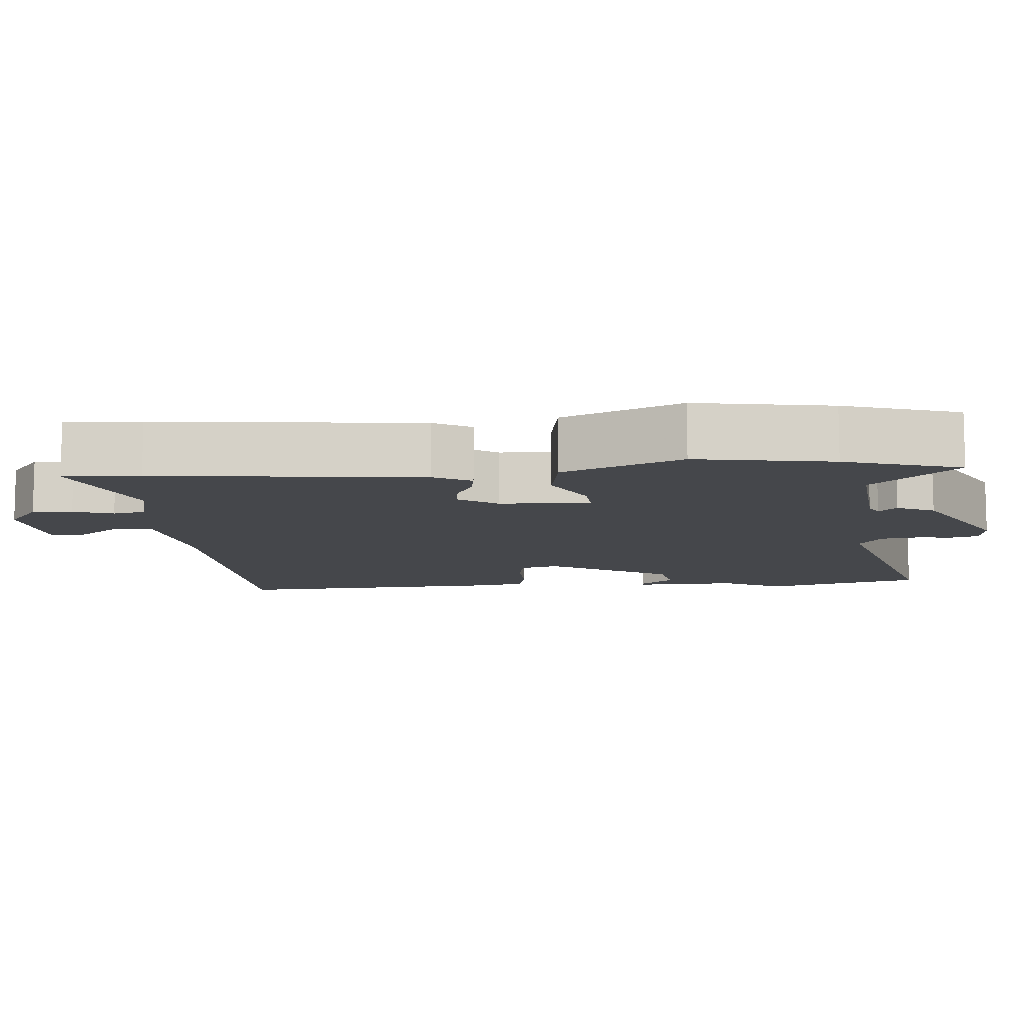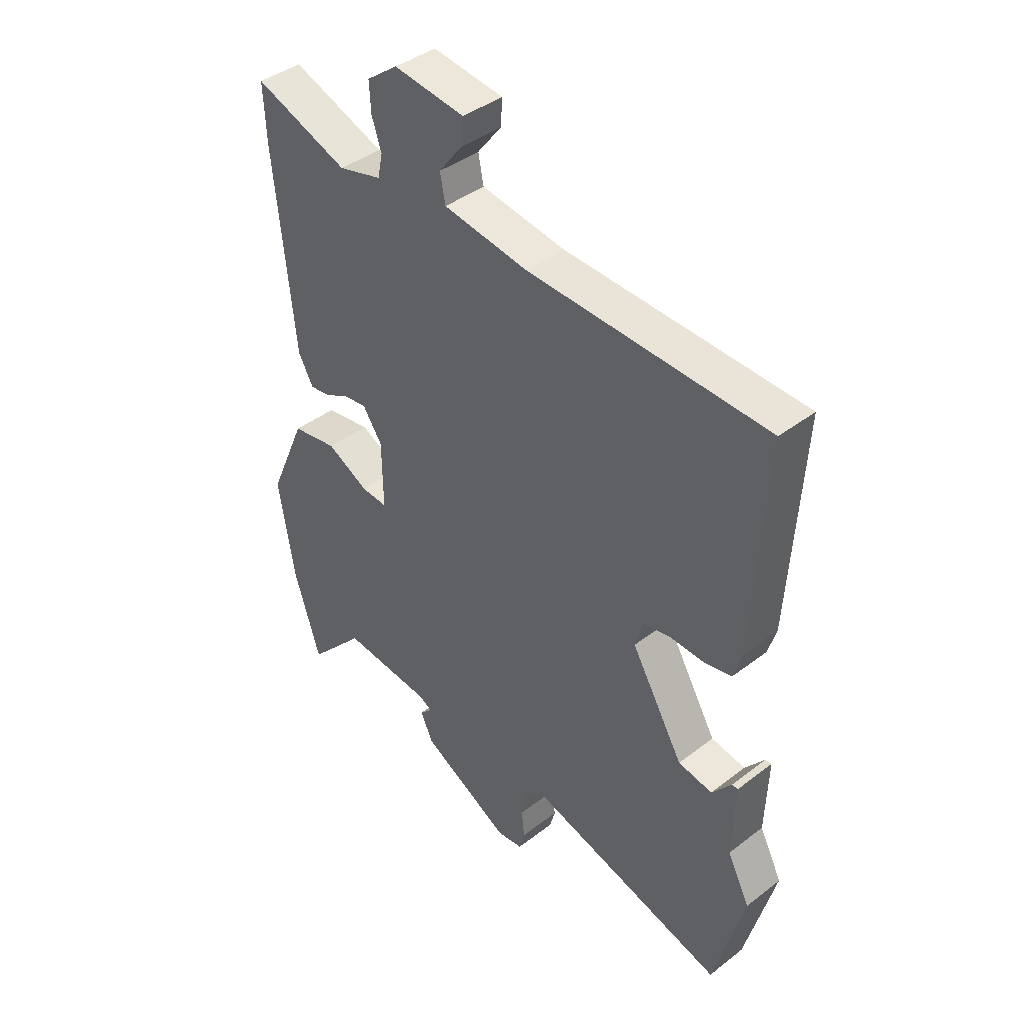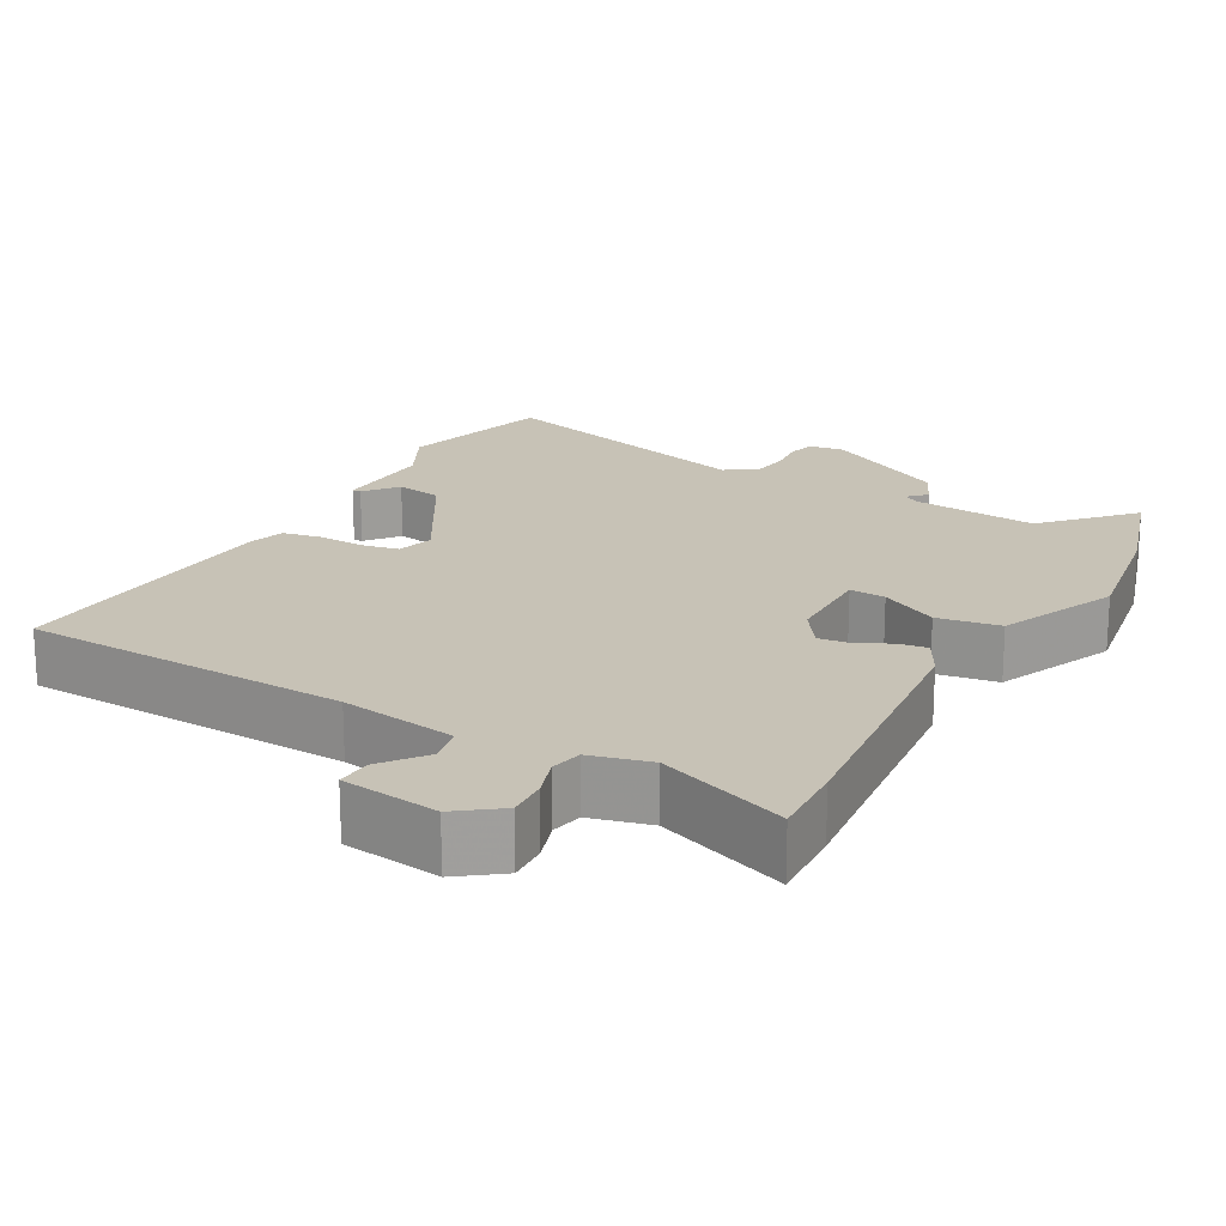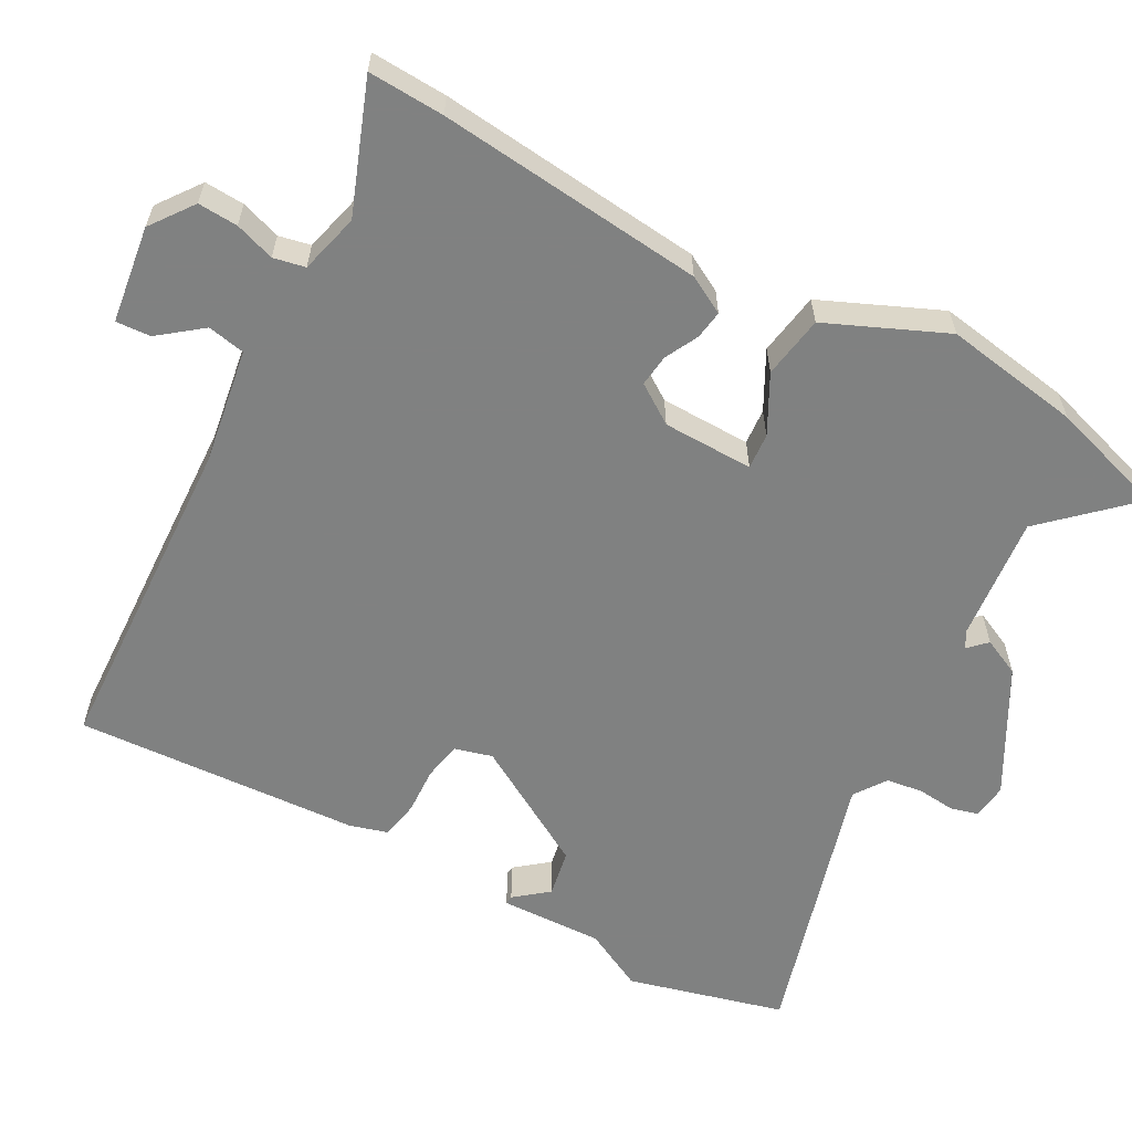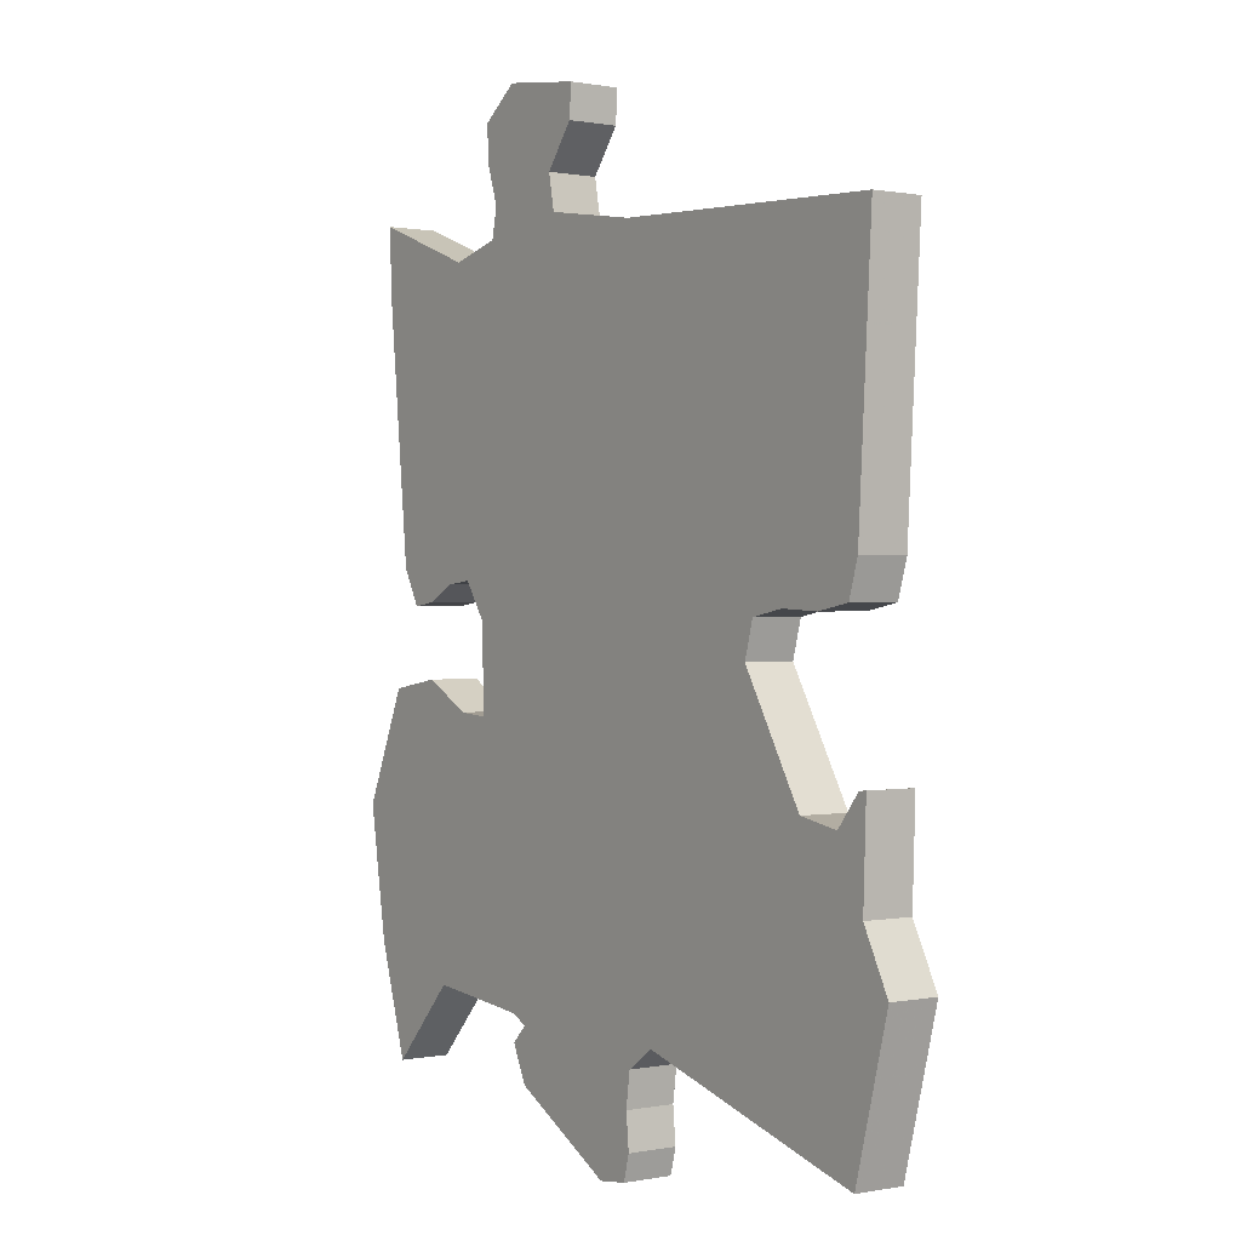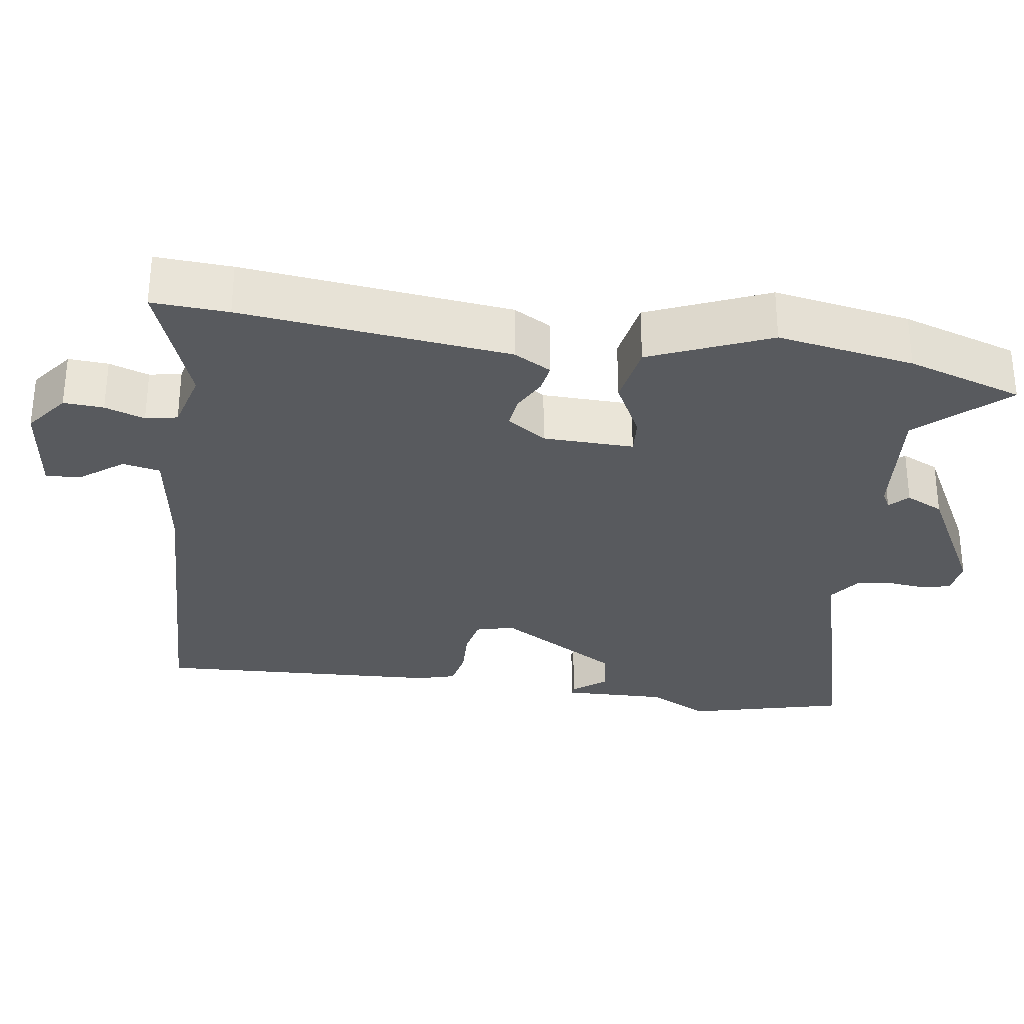
<metadata>
{"format":"obj","ext":"obj","renderer":"f3d","projection":"perspective","resolution":1024,"background":"white","views":[{"elev":-10.2,"azim":94.5,"up":"+Y"},{"elev":40.7,"azim":-133.2,"up":"+Z"},{"elev":19.3,"azim":29.2,"up":"+Y"},{"elev":-60.3,"azim":61.4,"up":"+Y"},{"elev":0.5,"azim":-125.5,"up":"+Z"},{"elev":-30.6,"azim":81.1,"up":"+Y"}]}
</metadata>
<code>
v 0.519 0.07 -0.439
v 0.47 0.07 -0.596
v 0.364 0.07 -0.482
v 0.195 0.07 -0.499
v 0.171 0.07 -0.512
v 0.195 0.07 -0.536
v 0.171 0.07 -0.587
v 0.003 0.07 -0.679
v -0.045 0.07 -0.673
v -0.055 0.07 -0.636
v -0.05 0.07 -0.585
v -0.057 0.07 -0.535
v -0.1 0.07 -0.505
v -0.471 0.07 -0.611
v -0.527 0.07 -0.398
v -0.485 0.07 -0.316
v -0.49 0.07 -0.176
v -0.478 0.07 -0.177
v -0.442 0.07 -0.222
v -0.378 0.07 -0.21
v -0.28 0.07 -0.043
v -0.294 0.07 0.008
v -0.346 0.07 0.018
v -0.409 0.07 0.015
v -0.461 0.07 0.025
v -0.476 0.07 0.076
v -0.499 0.07 0.464
v -0.053 0.07 0.484
v 0.105 0.07 0.509
v 0.115 0.07 0.56
v 0.07 0.07 0.618
v 0.067 0.07 0.665
v 0.199 0.07 0.683
v 0.257 0.07 0.64
v 0.254 0.07 0.586
v 0.236 0.07 0.532
v 0.245 0.07 0.489
v 0.326 0.07 0.468
v 0.502 0.07 0.534
v 0.497 0.07 0.431
v 0.46 0.07 0.069
v 0.432 0.07 0.018
v 0.393 0.07 0.024
v 0.348 0.07 0.047
v 0.305 0.07 0.052
v 0.269 0.07 -0.001
v 0.267 0.07 -0.124
v 0.316 0.07 -0.12
v 0.394 0.07 -0.079
v 0.479 0.07 -0.093
v 0.549 0.07 -0.254
v 0.519 0 -0.439
v 0.47 0 -0.596
v 0.364 0 -0.482
v 0.195 0 -0.499
v 0.171 0 -0.512
v 0.195 0 -0.536
v 0.171 0 -0.587
v 0.003 0 -0.679
v -0.045 0 -0.673
v -0.055 0 -0.636
v -0.05 0 -0.585
v -0.057 0 -0.535
v -0.1 0 -0.505
v -0.471 0 -0.611
v -0.527 0 -0.398
v -0.485 0 -0.316
v -0.49 0 -0.176
v -0.478 0 -0.177
v -0.442 0 -0.222
v -0.378 0 -0.21
v -0.28 0 -0.043
v -0.294 0 0.008
v -0.346 0 0.018
v -0.409 0 0.015
v -0.461 0 0.025
v -0.476 0 0.076
v -0.499 0 0.464
v -0.053 0 0.484
v 0.105 0 0.509
v 0.115 0 0.56
v 0.07 0 0.618
v 0.067 0 0.665
v 0.199 0 0.683
v 0.257 0 0.64
v 0.254 0 0.586
v 0.236 0 0.532
v 0.245 0 0.489
v 0.326 0 0.468
v 0.502 0 0.534
v 0.497 0 0.431
v 0.46 0 0.069
v 0.432 0 0.018
v 0.393 0 0.024
v 0.348 0 0.047
v 0.305 0 0.052
v 0.269 0 -0.001
v 0.267 0 -0.124
v 0.316 0 -0.12
v 0.394 0 -0.079
v 0.479 0 -0.093
v 0.549 0 -0.254
f 1 2 3
f 51 1 3
f 50 51 3
f 49 50 3
f 48 49 3
f 47 48 3 4
f 46 47 4 5
f 42 43 44
f 41 42 44
f 40 41 44
f 39 40 44
f 38 39 44
f 37 38 44 45
f 36 37 45 46
f 34 35 36
f 33 34 36
f 32 33 36
f 31 32 36
f 30 31 36
f 36 46 5
f 30 36 5
f 29 30 5
f 26 27 28
f 25 26 28
f 24 25 28
f 23 24 28
f 22 23 28 29
f 16 17 18 19
f 16 19 20
f 15 16 20
f 14 15 20
f 13 14 20
f 12 13 20 21
f 9 10 11
f 8 9 11
f 7 8 11
f 6 7 11
f 5 6 11
f 5 11 12
f 21 22 29
f 12 21 29
f 5 12 29
f 54 53 52
f 54 52 102
f 54 102 101
f 54 101 100
f 54 100 99
f 55 54 99 98
f 56 55 98 97
f 95 94 93
f 95 93 92
f 95 92 91
f 95 91 90
f 95 90 89
f 96 95 89 88
f 97 96 88 87
f 87 86 85
f 87 85 84
f 87 84 83
f 87 83 82
f 87 82 81
f 56 97 87
f 56 87 81
f 56 81 80
f 79 78 77
f 79 77 76
f 79 76 75
f 79 75 74
f 80 79 74 73
f 70 69 68 67
f 71 70 67
f 71 67 66
f 71 66 65
f 71 65 64
f 72 71 64 63
f 62 61 60
f 62 60 59
f 62 59 58
f 62 58 57
f 62 57 56
f 63 62 56
f 80 73 72
f 80 72 63
f 80 63 56
f 1 52 53 2
f 2 53 54 3
f 3 54 55 4
f 4 55 56 5
f 5 56 57 6
f 6 57 58 7
f 7 58 59 8
f 8 59 60 9
f 9 60 61 10
f 10 61 62 11
f 11 62 63 12
f 12 63 64 13
f 13 64 65 14
f 14 65 66 15
f 15 66 67 16
f 16 67 68 17
f 17 68 69 18
f 18 69 70 19
f 19 70 71 20
f 20 71 72 21
f 21 72 73 22
f 22 73 74 23
f 23 74 75 24
f 24 75 76 25
f 25 76 77 26
f 26 77 78 27
f 27 78 79 28
f 28 79 80 29
f 29 80 81 30
f 30 81 82 31
f 31 82 83 32
f 32 83 84 33
f 33 84 85 34
f 34 85 86 35
f 35 86 87 36
f 36 87 88 37
f 37 88 89 38
f 38 89 90 39
f 39 90 91 40
f 40 91 92 41
f 41 92 93 42
f 42 93 94 43
f 43 94 95 44
f 44 95 96 45
f 45 96 97 46
f 46 97 98 47
f 47 98 99 48
f 48 99 100 49
f 49 100 101 50
f 50 101 102 51
f 51 102 52 1

</code>
